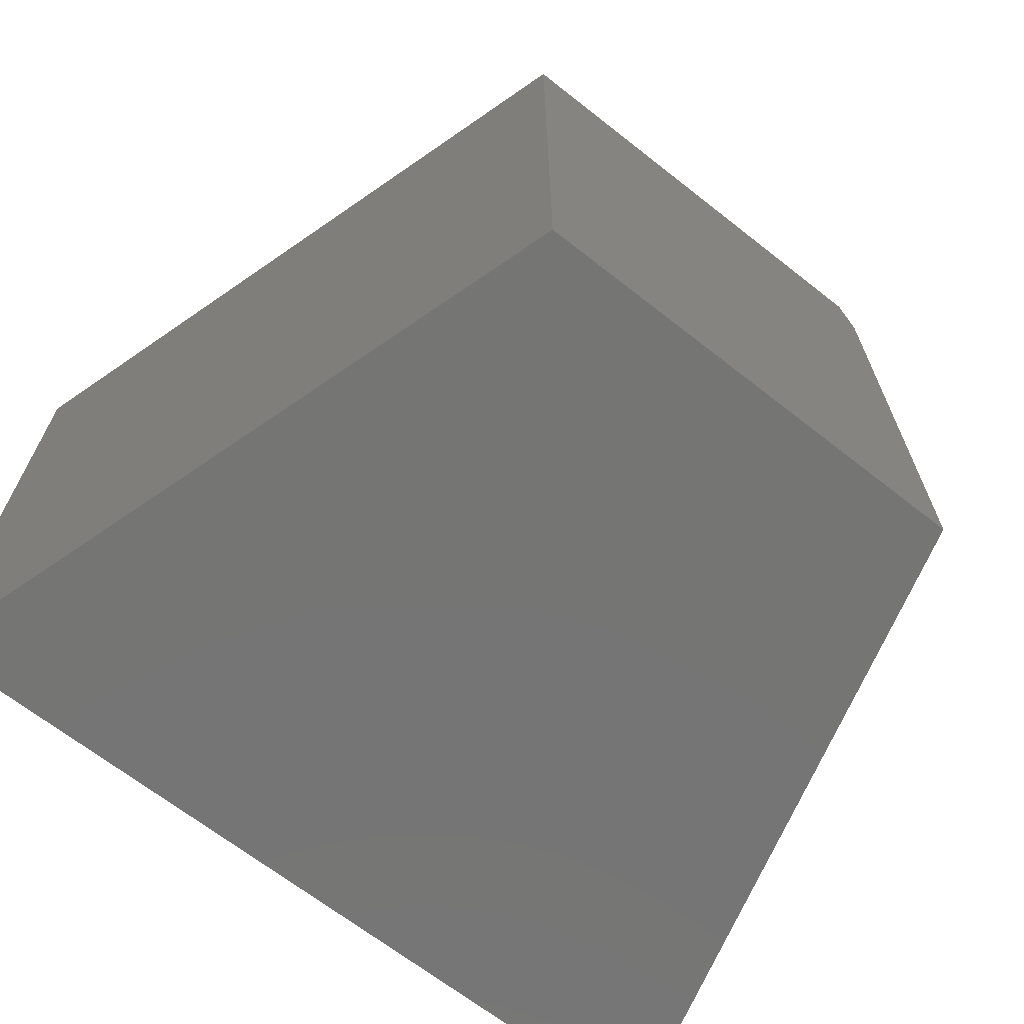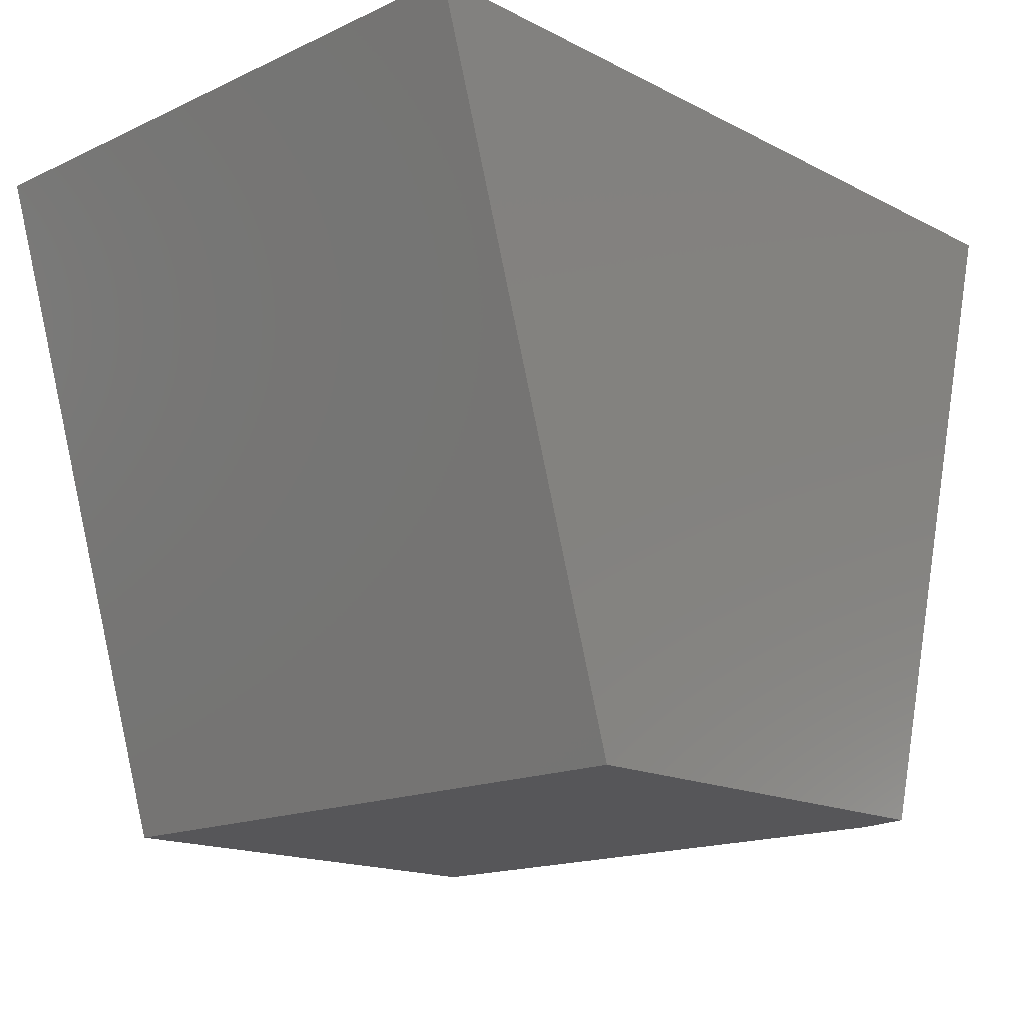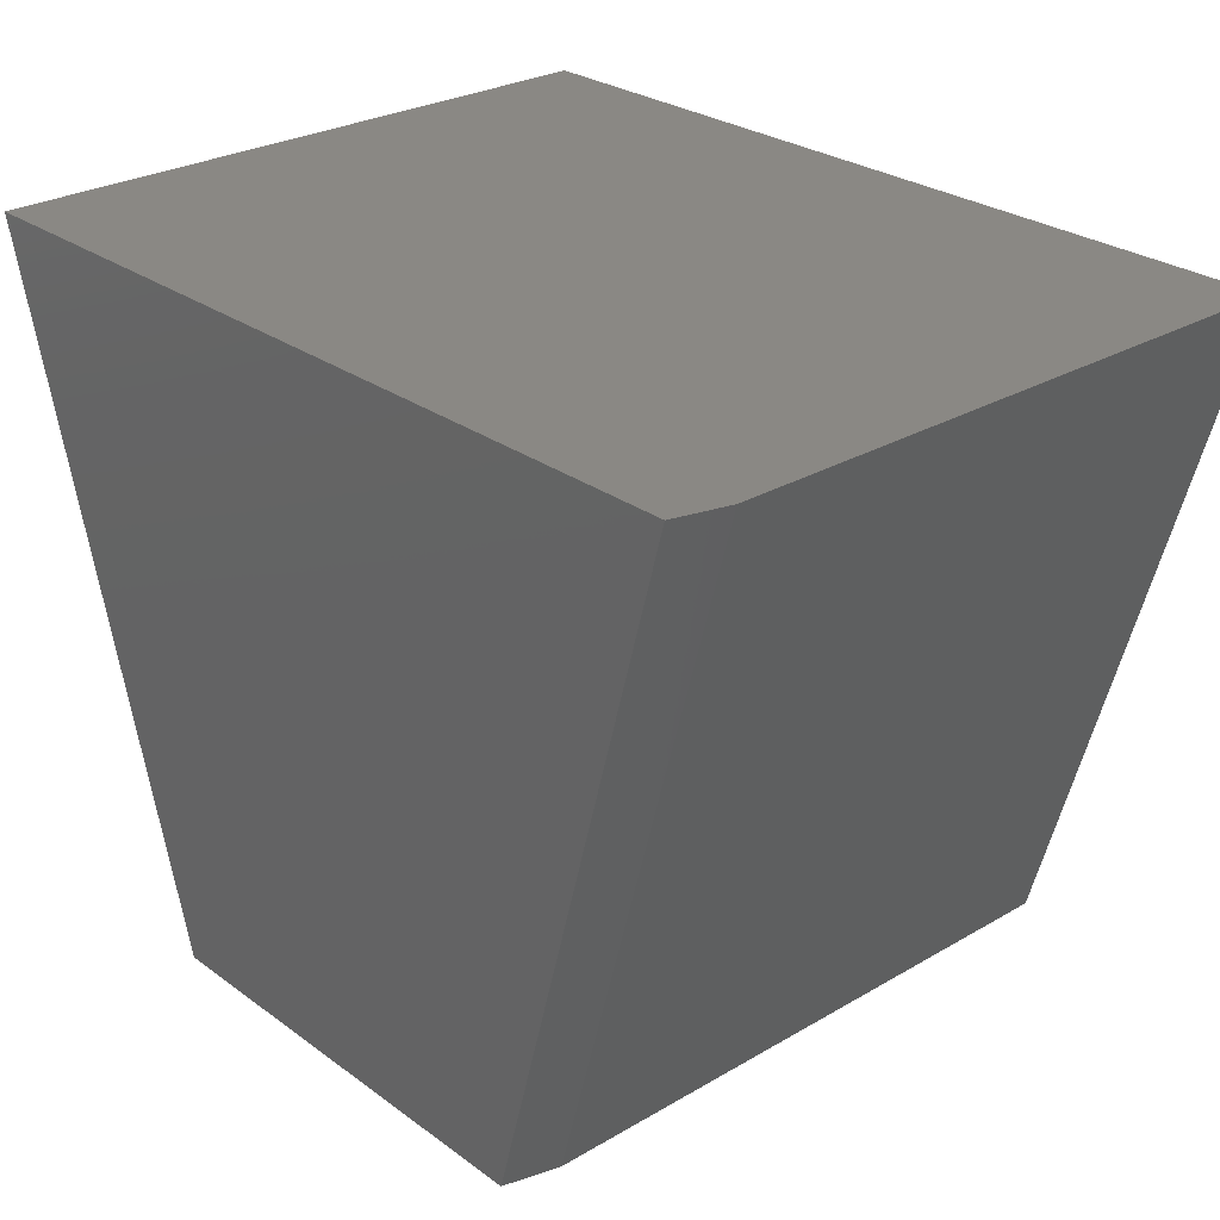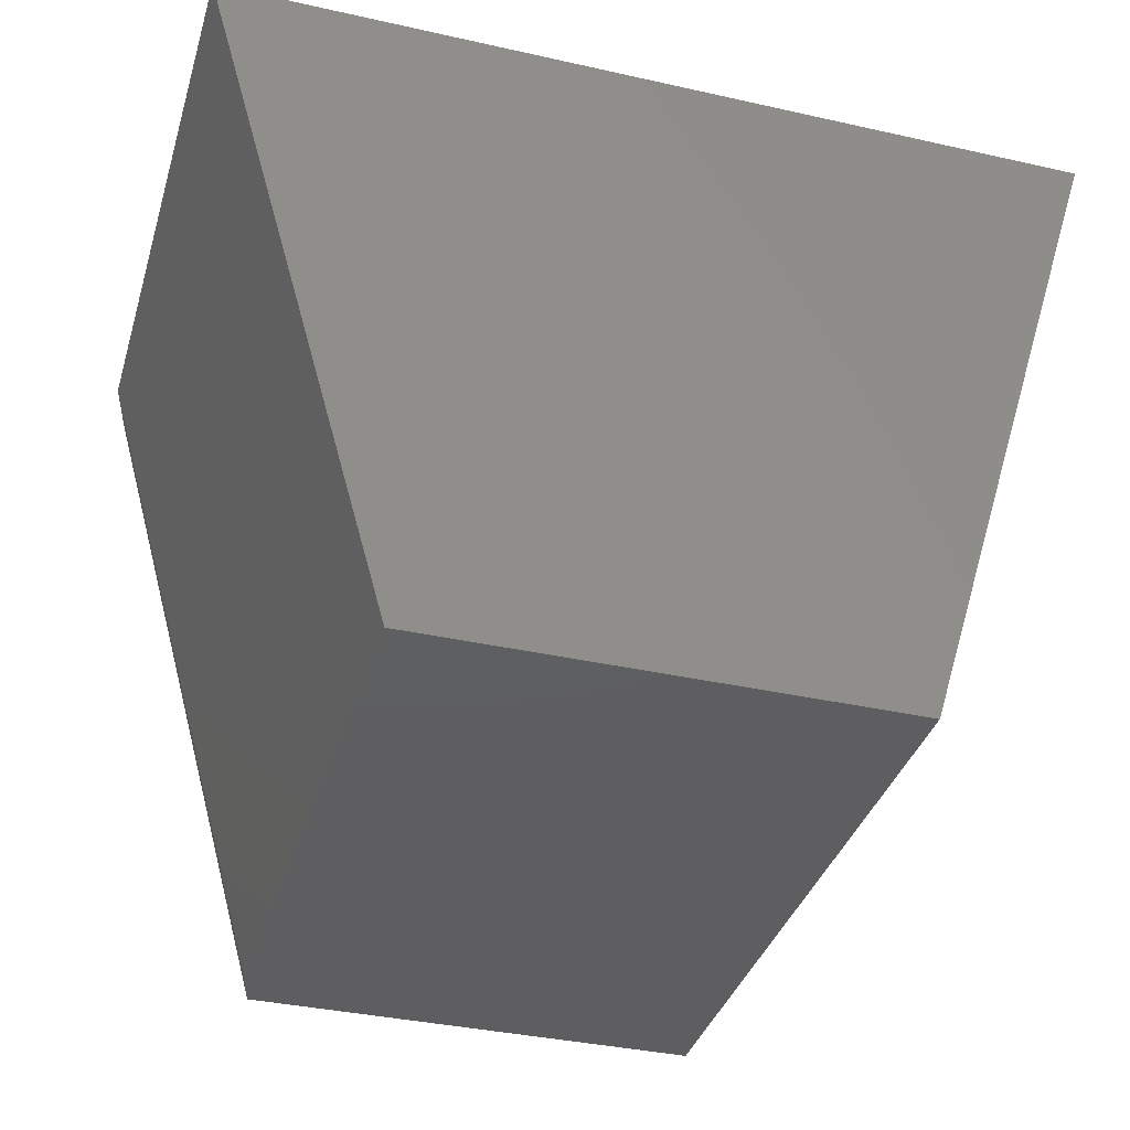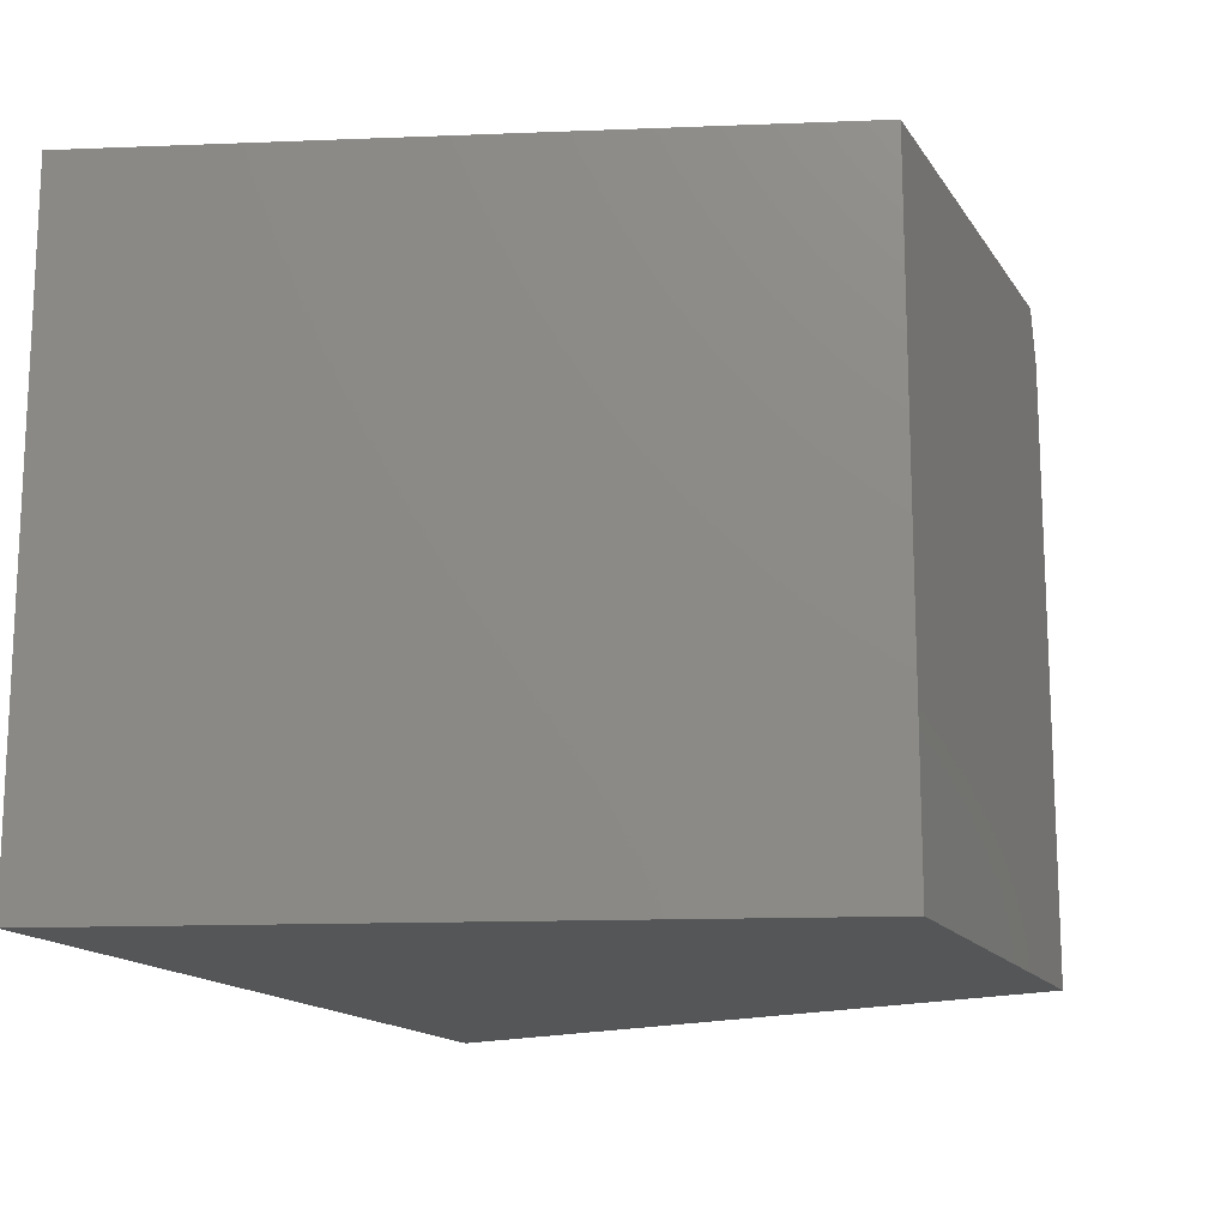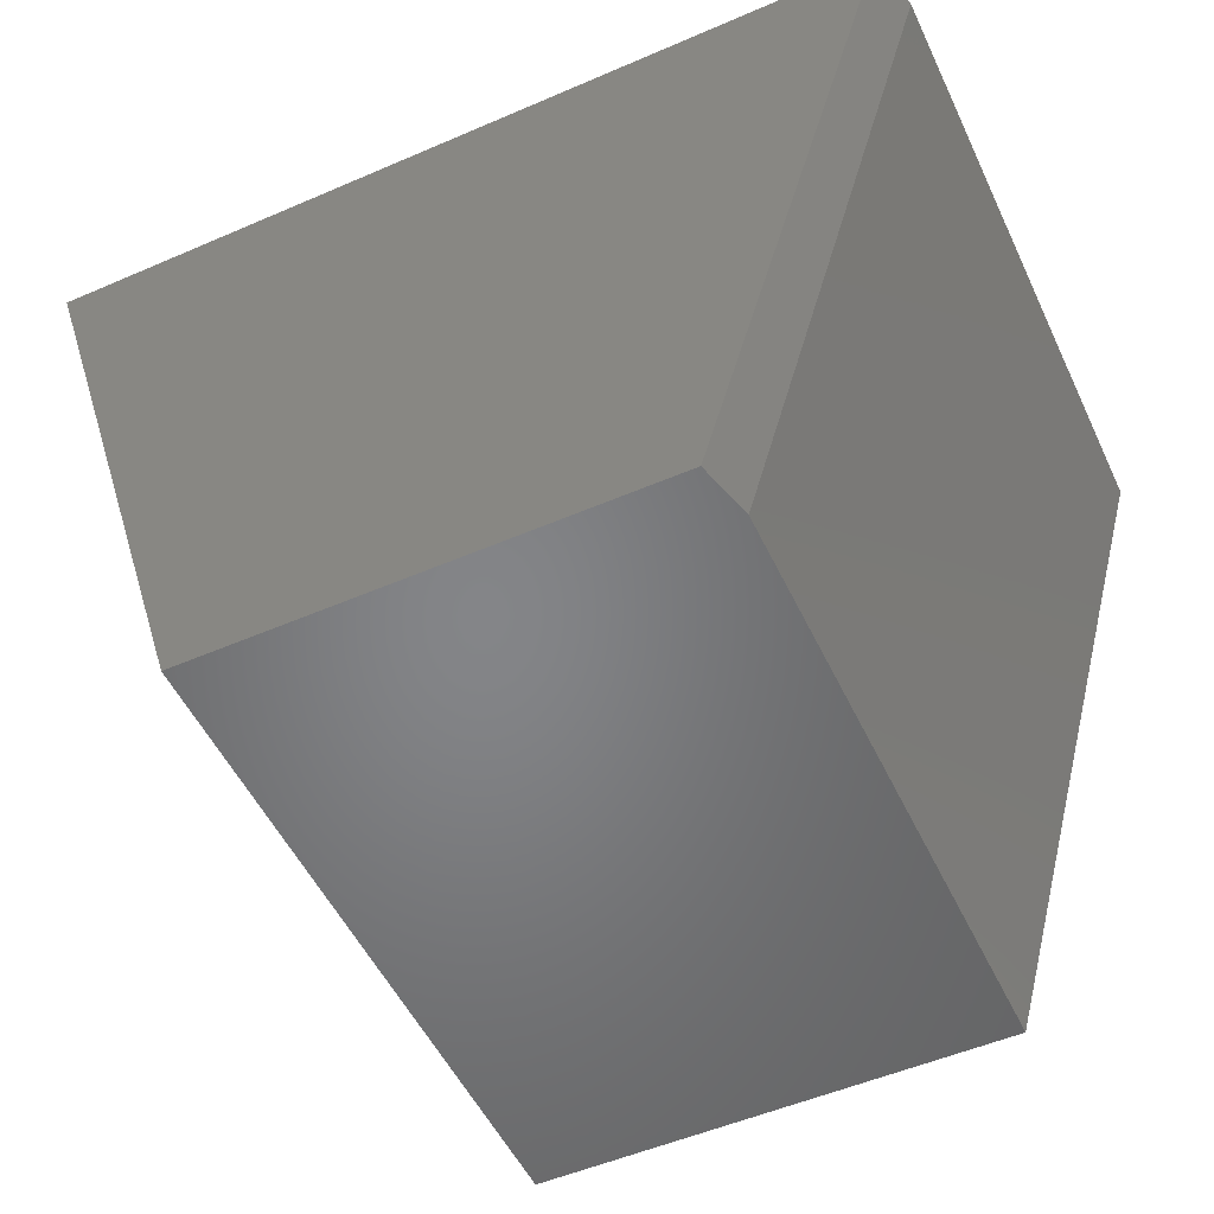
<metadata>
{"format":"stl","ext":"stl","renderer":"f3d","projection":"perspective","resolution":1024,"background":"white","views":[{"elev":-67.3,"azim":-38.2,"up":"+Z"},{"elev":-16.1,"azim":-46.4,"up":"+Y"},{"elev":27.3,"azim":48.0,"up":"+Y"},{"elev":-36.4,"azim":163.7,"up":"+Y"},{"elev":-15.2,"azim":-68.2,"up":"+Z"},{"elev":-52.3,"azim":25.0,"up":"+Y"}]}
</metadata>
<code>
# stl→obj: 10 verts, 16 faces
v -0.252 -0.5021 0.75
v 0.2644 -0.5021 0.75
v -0.4922 0.2812 0.75
v 0.4838 0.2812 0.75
v -0.4922 0.2812 0
v 0.5 0.2812 0
v 0.5 0.2812 0.6875
v 0.2807 -0.5021 0.6875
v 0.2807 -0.5021 0
v -0.252 -0.5021 0
f 1 2 3
f 3 2 4
f 5 3 6
f 6 3 4
f 6 4 7
f 8 9 7
f 7 9 6
f 10 9 1
f 1 9 8
f 1 8 2
f 4 2 7
f 7 2 8
f 10 5 9
f 9 5 6
f 3 5 1
f 1 5 10

</code>
